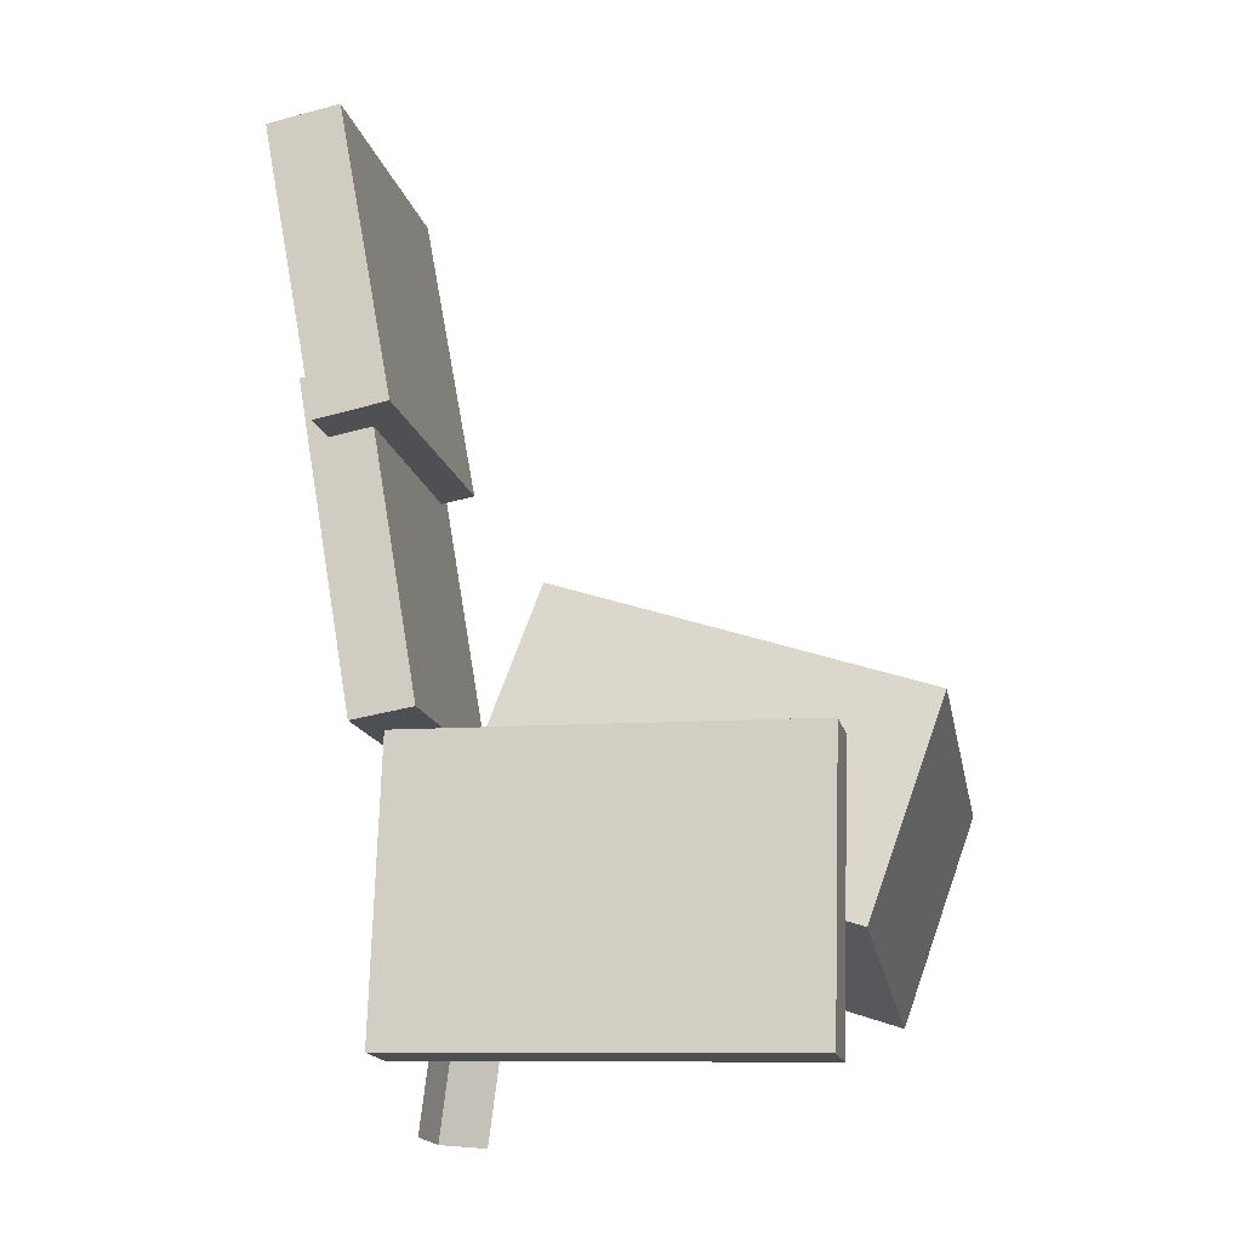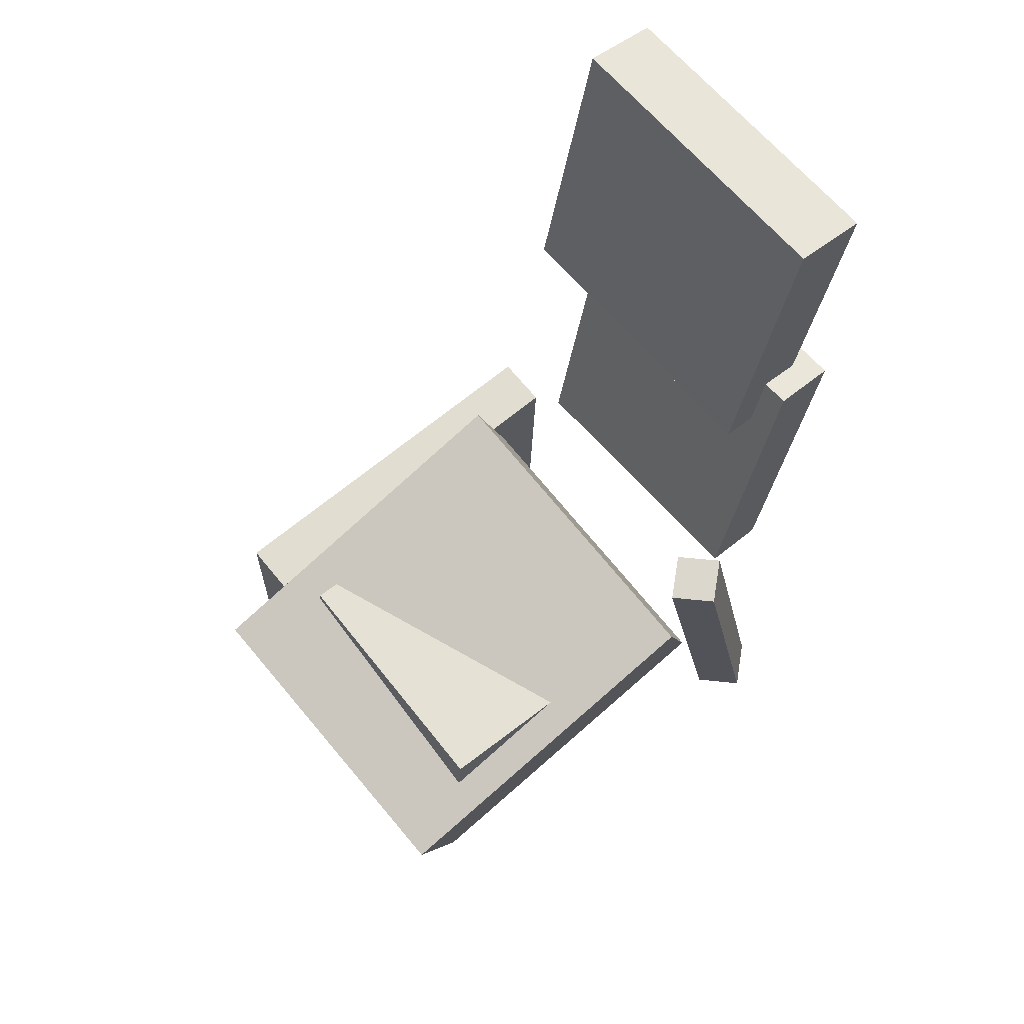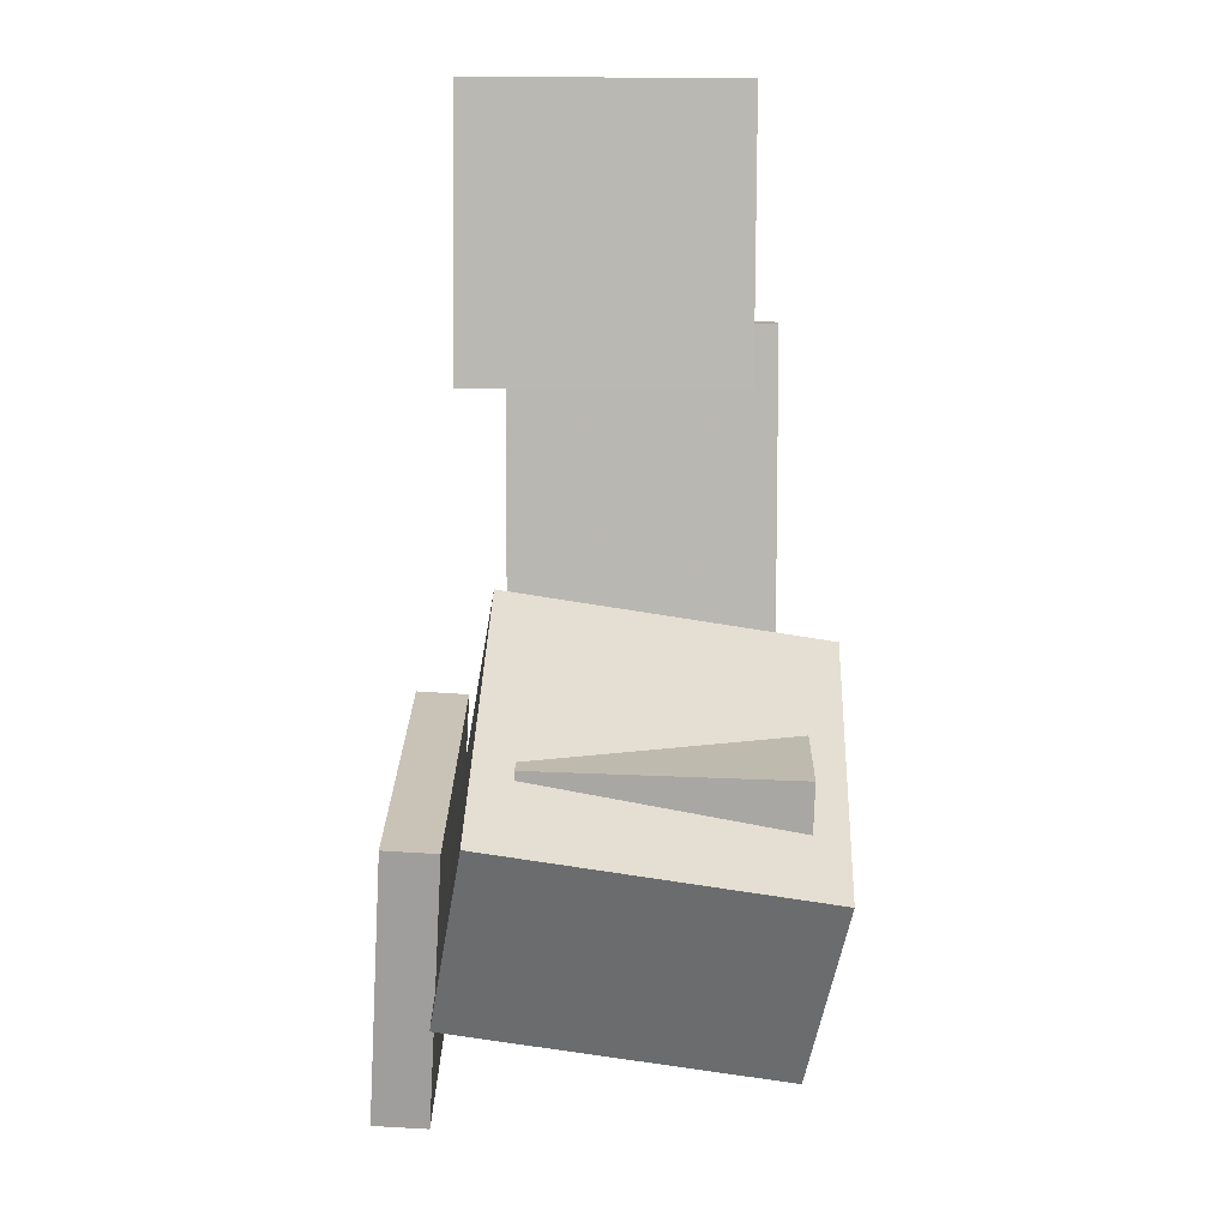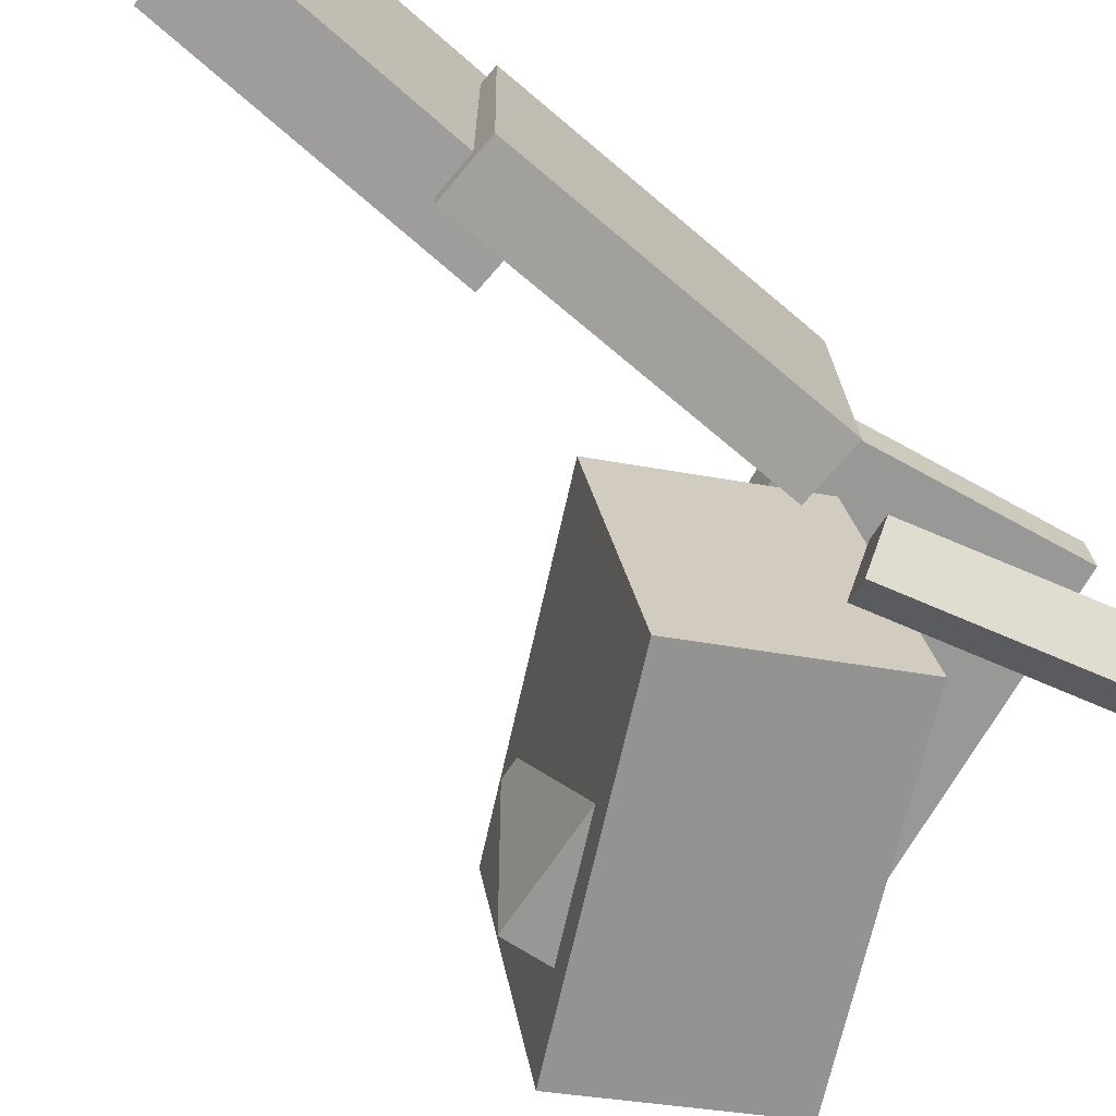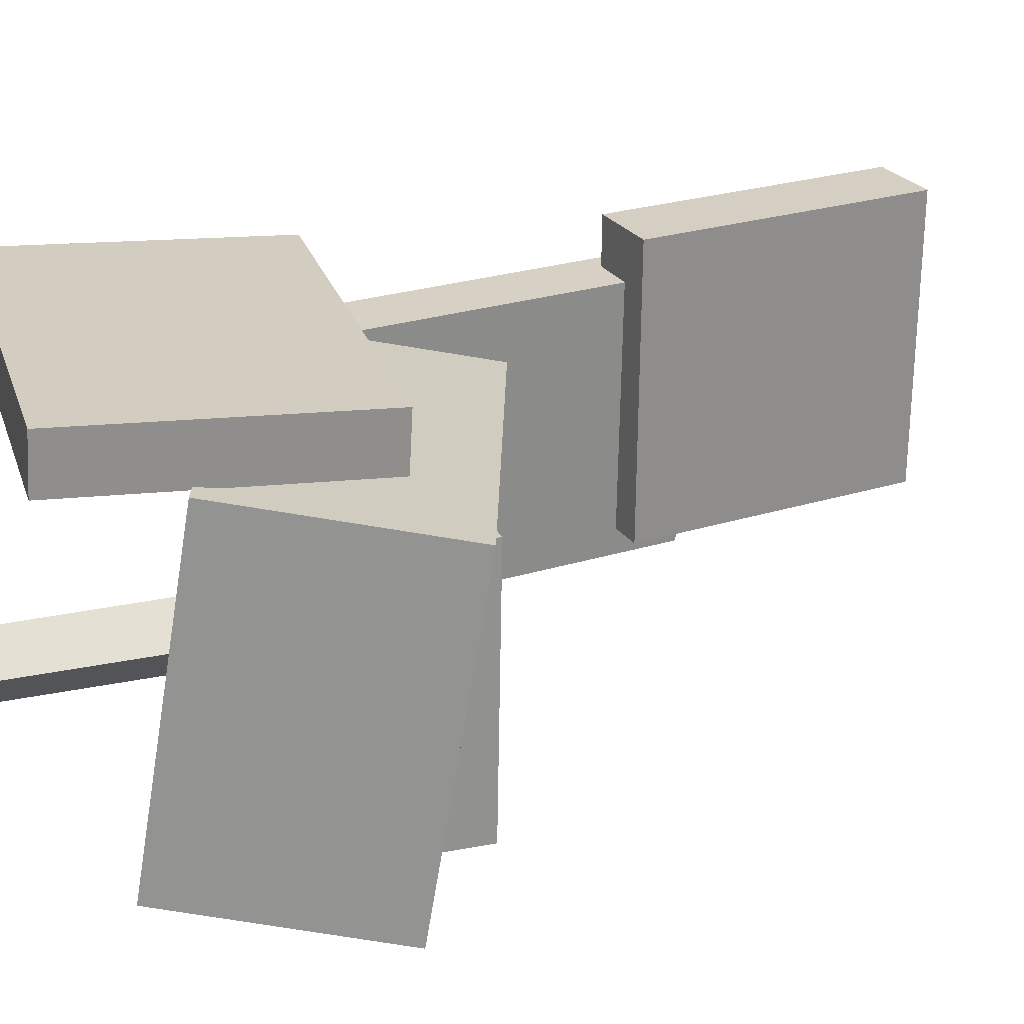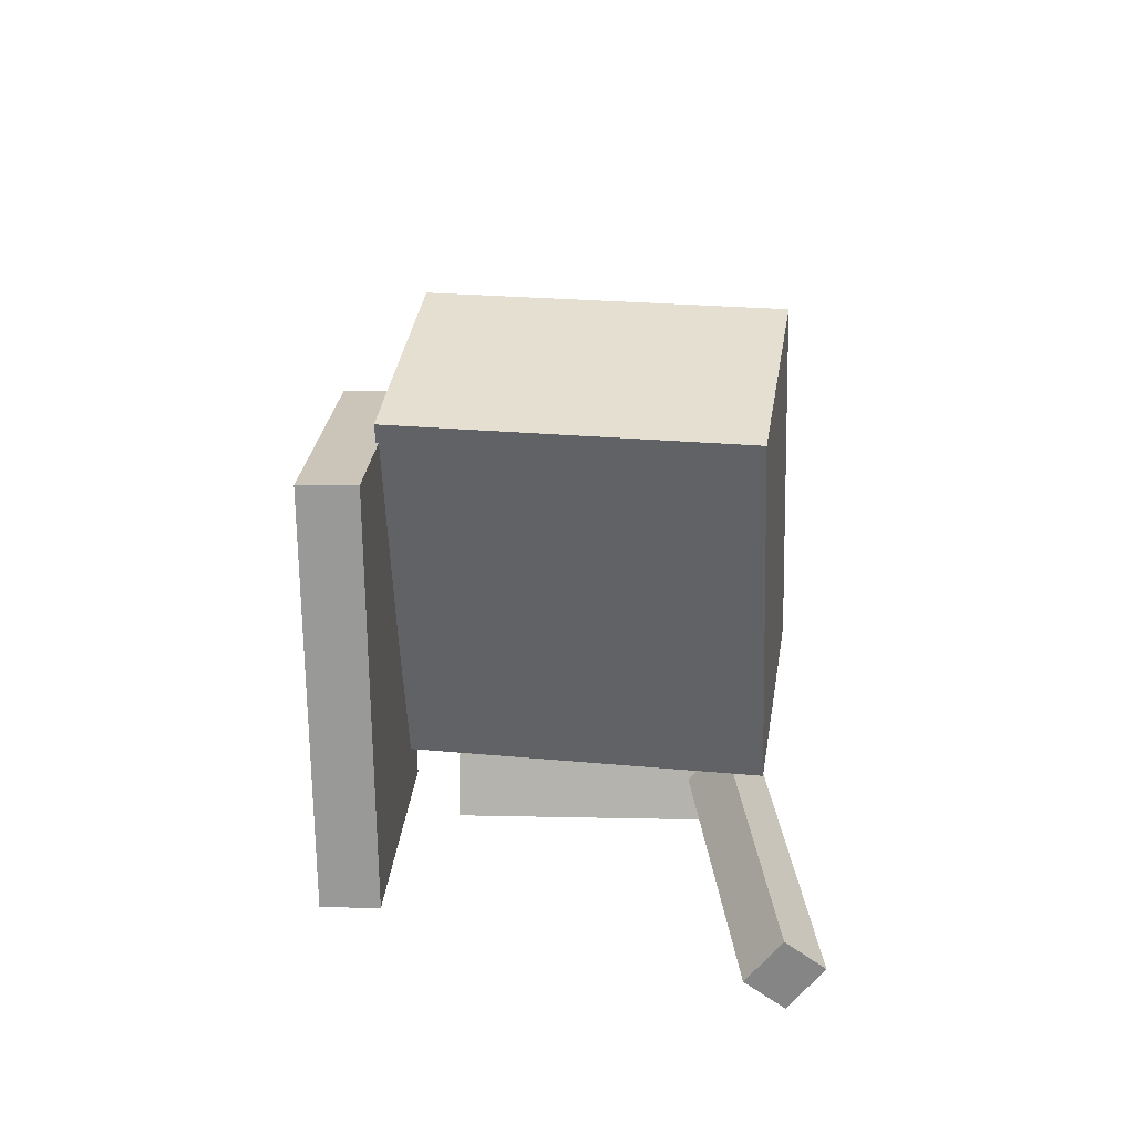
<metadata>
{"format":"obj","ext":"obj","renderer":"f3d","projection":"perspective","resolution":1024,"background":"white","views":[{"elev":-14.0,"azim":11.9,"up":"+Y"},{"elev":65.6,"azim":139.7,"up":"+Y"},{"elev":18.1,"azim":89.8,"up":"+Y"},{"elev":-70.5,"azim":-120.6,"up":"+Z"},{"elev":25.5,"azim":73.0,"up":"+Z"},{"elev":-70.4,"azim":90.2,"up":"+Y"}]}
</metadata>
<code>
v -0.1132 -0.08892 0.1088
v -0.1168 -0.2861 0.1204
v -0.1136 -0.08663 0.1477
v -0.1173 -0.2838 0.1593
v 0.1675 -0.09392 0.1122
v 0.1639 -0.2911 0.1238
v 0.1671 -0.09163 0.1511
v 0.1634 -0.2888 0.1627
f 1.0 7.0 5.0
f 1.0 3.0 7.0
f 1.0 4.0 3.0
f 1.0 2.0 4.0
f 3.0 8.0 7.0
f 3.0 4.0 8.0
f 5.0 7.0 8.0
f 5.0 8.0 6.0
f 1.0 5.0 6.0
f 1.0 6.0 2.0
f 2.0 6.0 8.0
f 2.0 8.0 4.0
v -0.08083 -0.1684 -0.1289
v -0.07793 -0.1287 0.1104
v -0.03156 -0.02098 -0.154
v -0.02866 0.01878 0.08532
v 0.1755 -0.2522 -0.1181
v 0.1784 -0.2125 0.1212
v 0.2247 -0.1048 -0.1432
v 0.2276 -0.06503 0.09615
f 9.0 15.0 13.0
f 9.0 11.0 15.0
f 9.0 12.0 11.0
f 9.0 10.0 12.0
f 11.0 16.0 15.0
f 11.0 12.0 16.0
f 13.0 15.0 16.0
f 13.0 16.0 14.0
f 9.0 13.0 14.0
f 9.0 14.0 10.0
f 10.0 14.0 16.0
f 10.0 16.0 12.0
v -0.1649 0.3524 0.115
v -0.125 0.1384 0.1165
v -0.1656 0.3507 -0.0989
v -0.1257 0.1367 -0.09734
v -0.2174 0.3426 0.1152
v -0.1775 0.1286 0.1168
v -0.2181 0.3409 -0.09864
v -0.1782 0.1269 -0.09708
f 17.0 23.0 21.0
f 17.0 19.0 23.0
f 17.0 20.0 19.0
f 17.0 18.0 20.0
f 19.0 24.0 23.0
f 19.0 20.0 24.0
f 21.0 23.0 24.0
f 21.0 24.0 22.0
f 17.0 21.0 22.0
f 17.0 22.0 18.0
f 18.0 22.0 24.0
f 18.0 24.0 20.0
v -0.02501 -0.05039 0.06008
v -0.02233 -0.1036 0.06162
v 0.1593 -0.04093 0.06557
v 0.1619 -0.09416 0.0671
v -0.01914 -0.05553 -0.1283
v -0.01645 -0.1088 -0.1267
v 0.1651 -0.04607 -0.1228
v 0.1678 -0.0993 -0.1212
f 25.0 31.0 29.0
f 25.0 27.0 31.0
f 25.0 28.0 27.0
f 25.0 26.0 28.0
f 27.0 32.0 31.0
f 27.0 28.0 32.0
f 29.0 31.0 32.0
f 29.0 32.0 30.0
f 25.0 29.0 30.0
f 25.0 30.0 26.0
f 26.0 30.0 32.0
f 26.0 32.0 28.0
v -0.2038 0.1705 -0.1155
v -0.1996 0.1713 0.08124
v -0.1588 0.1782 -0.1165
v -0.1546 0.179 0.08025
v -0.1633 -0.0662 -0.1153
v -0.1591 -0.06532 0.08143
v -0.1183 -0.0585 -0.1163
v -0.1141 -0.05762 0.08044
f 33.0 39.0 37.0
f 33.0 35.0 39.0
f 33.0 36.0 35.0
f 33.0 34.0 36.0
f 35.0 40.0 39.0
f 35.0 36.0 40.0
f 37.0 39.0 40.0
f 37.0 40.0 38.0
f 33.0 37.0 38.0
f 33.0 38.0 34.0
f 34.0 38.0 40.0
f 34.0 40.0 36.0
v -0.147 -0.3271 -0.1056
v -0.1121 -0.1068 -0.08222
v -0.1697 -0.3205 -0.133
v -0.1349 -0.1003 -0.1096
v -0.1181 -0.329 -0.13
v -0.08332 -0.1088 -0.1066
v -0.1409 -0.3225 -0.1574
v -0.1061 -0.1023 -0.134
f 41.0 47.0 45.0
f 41.0 43.0 47.0
f 41.0 44.0 43.0
f 41.0 42.0 44.0
f 43.0 48.0 47.0
f 43.0 44.0 48.0
f 45.0 47.0 48.0
f 45.0 48.0 46.0
f 41.0 45.0 46.0
f 41.0 46.0 42.0
f 42.0 46.0 48.0
f 42.0 48.0 44.0

</code>
